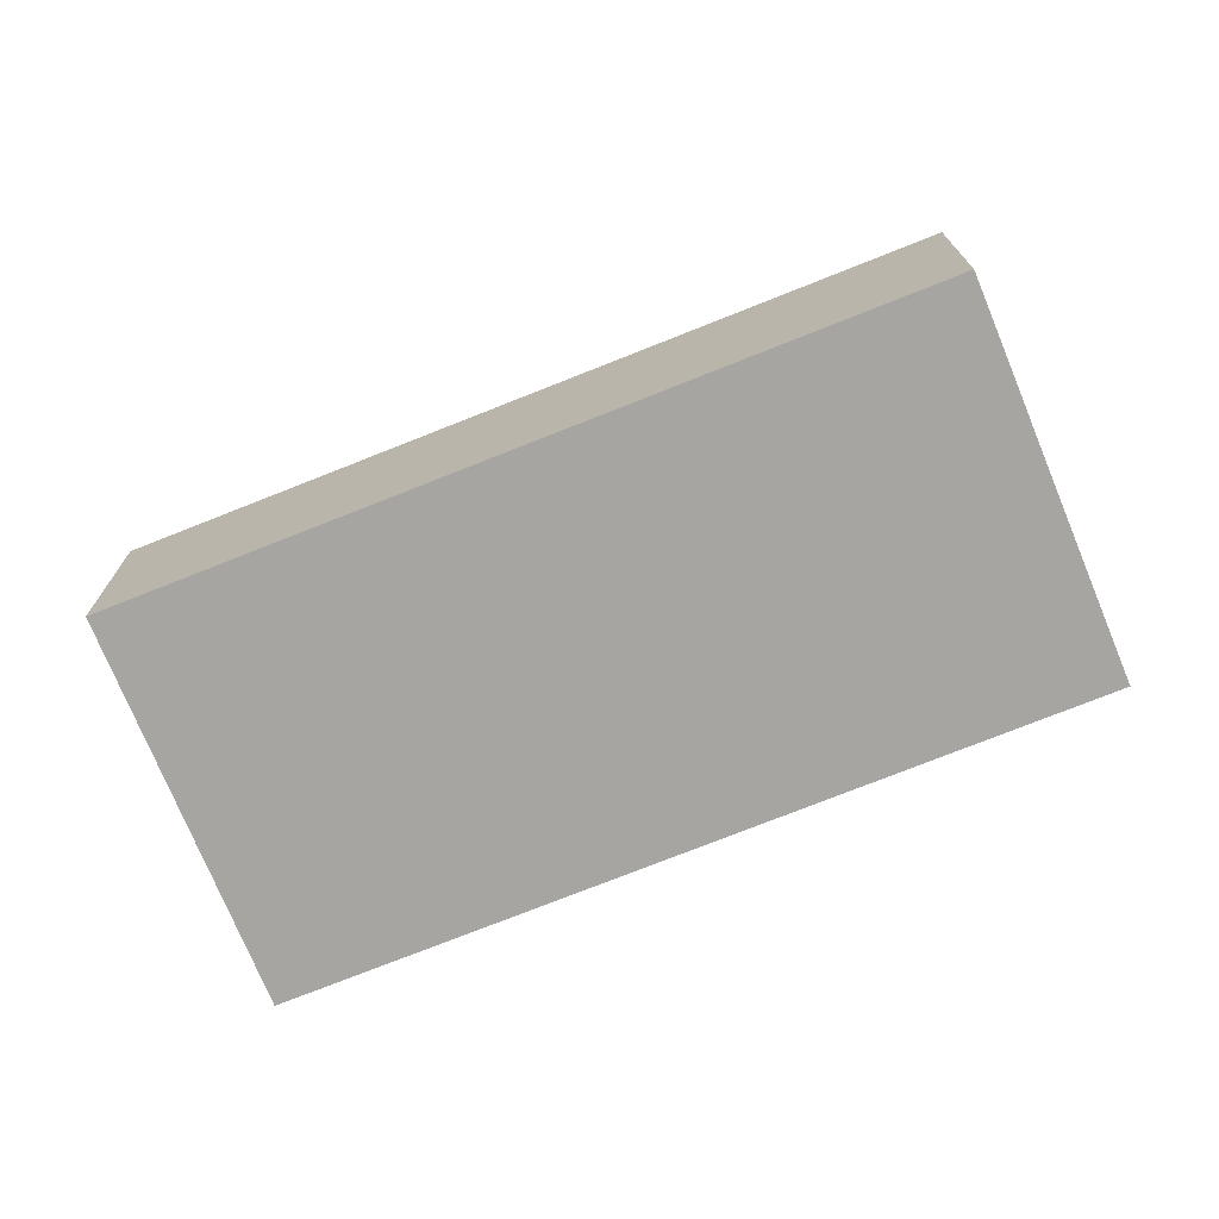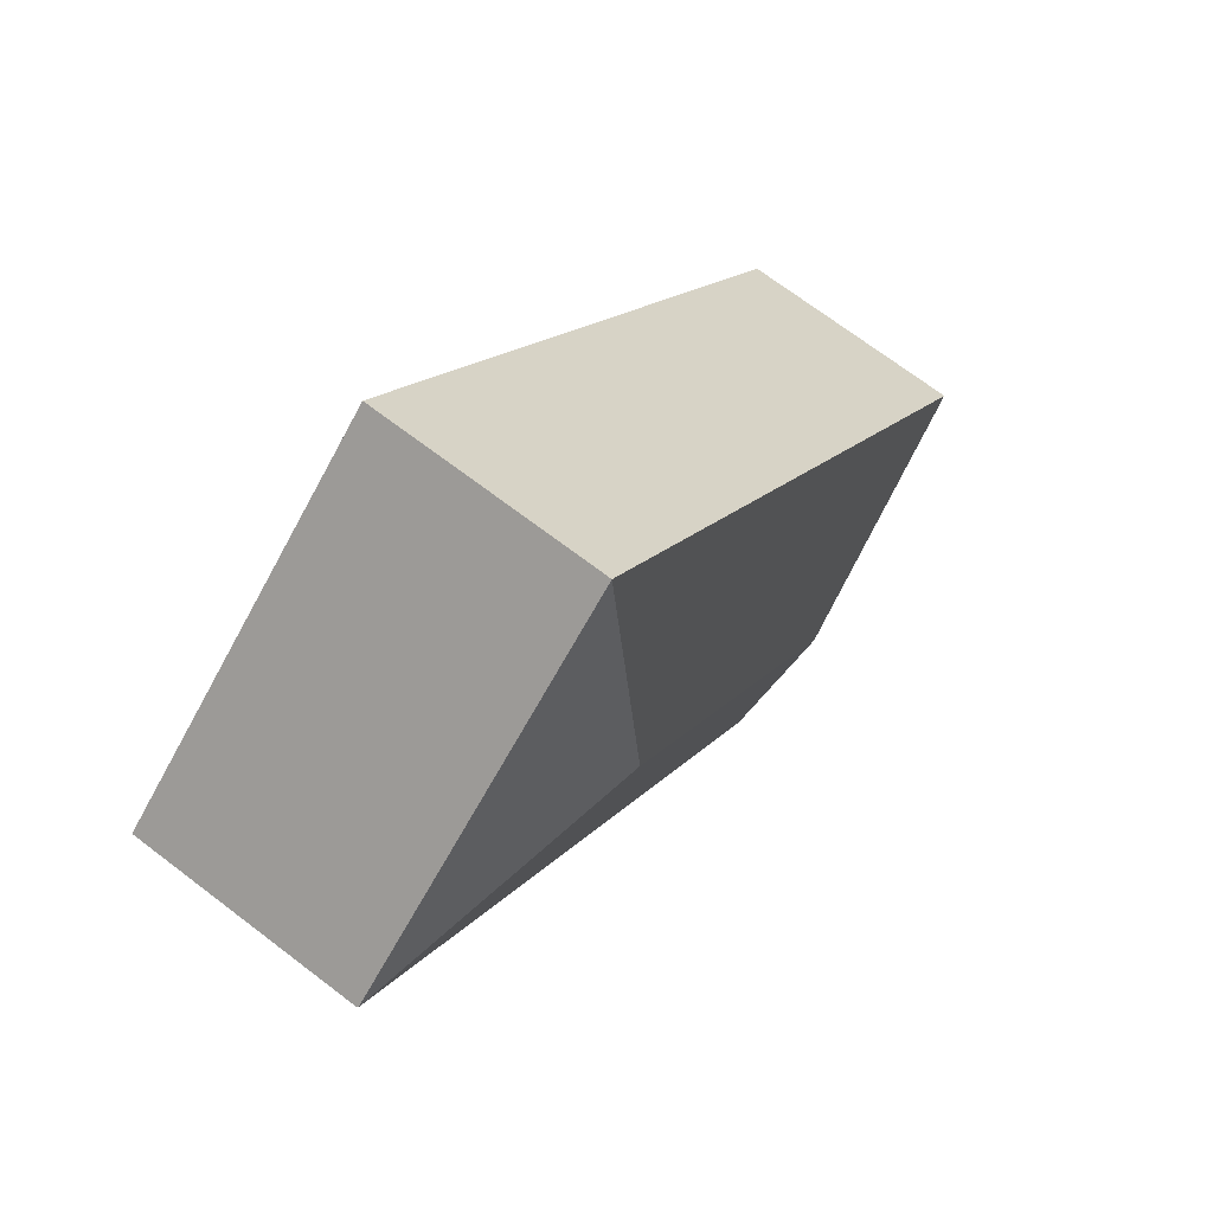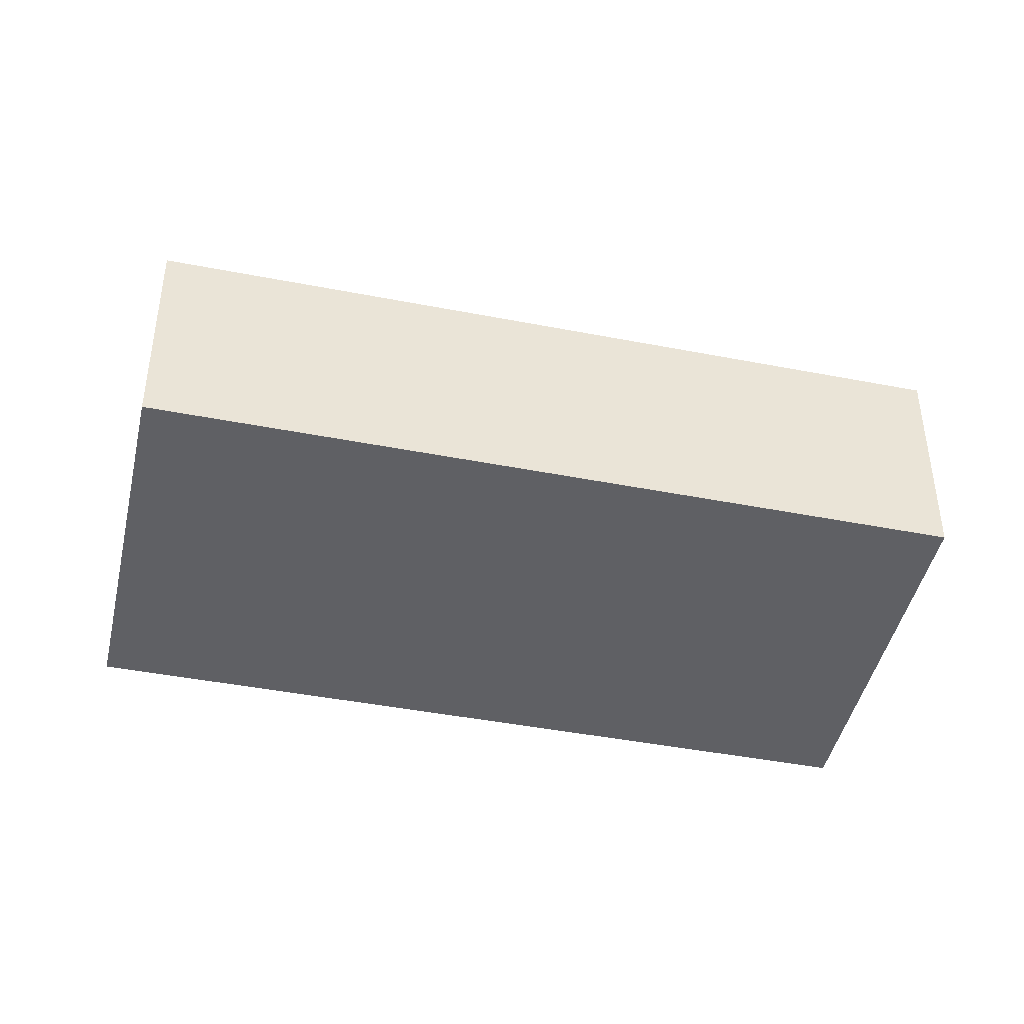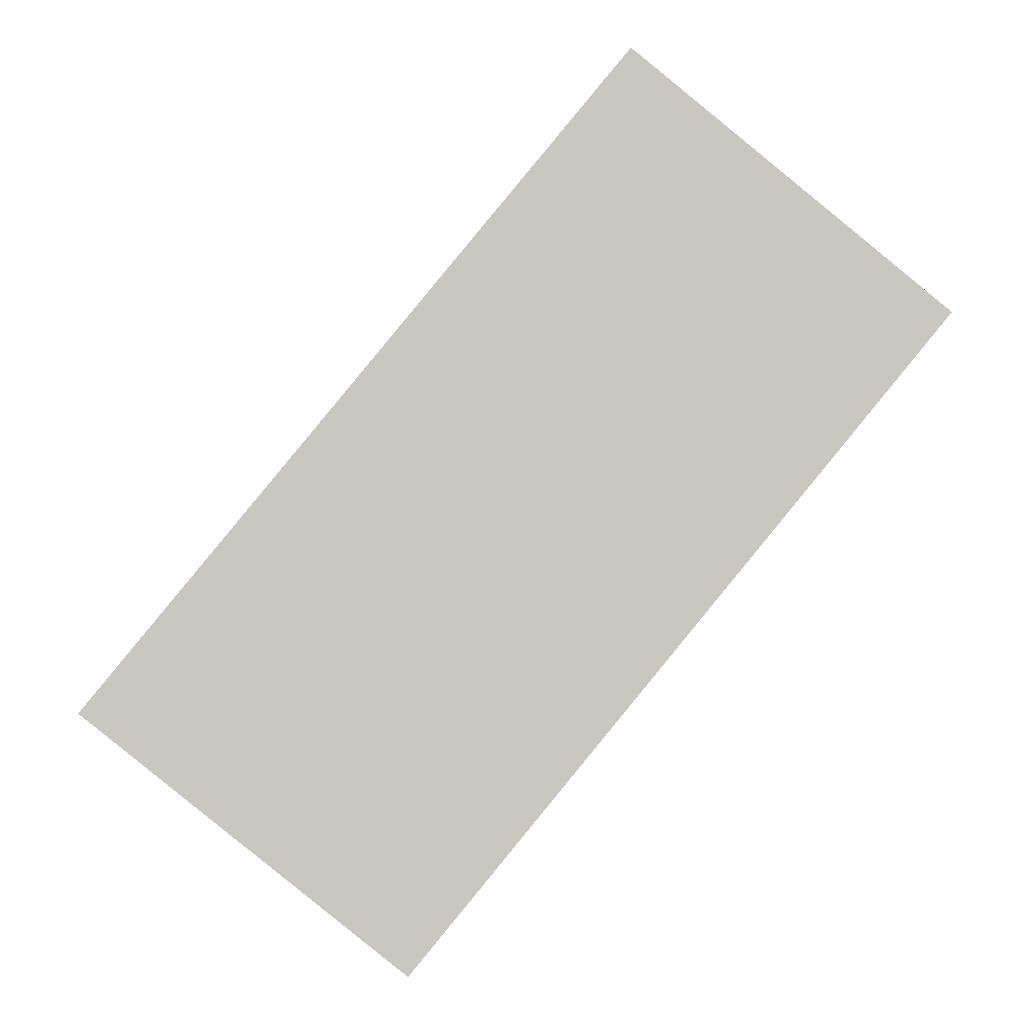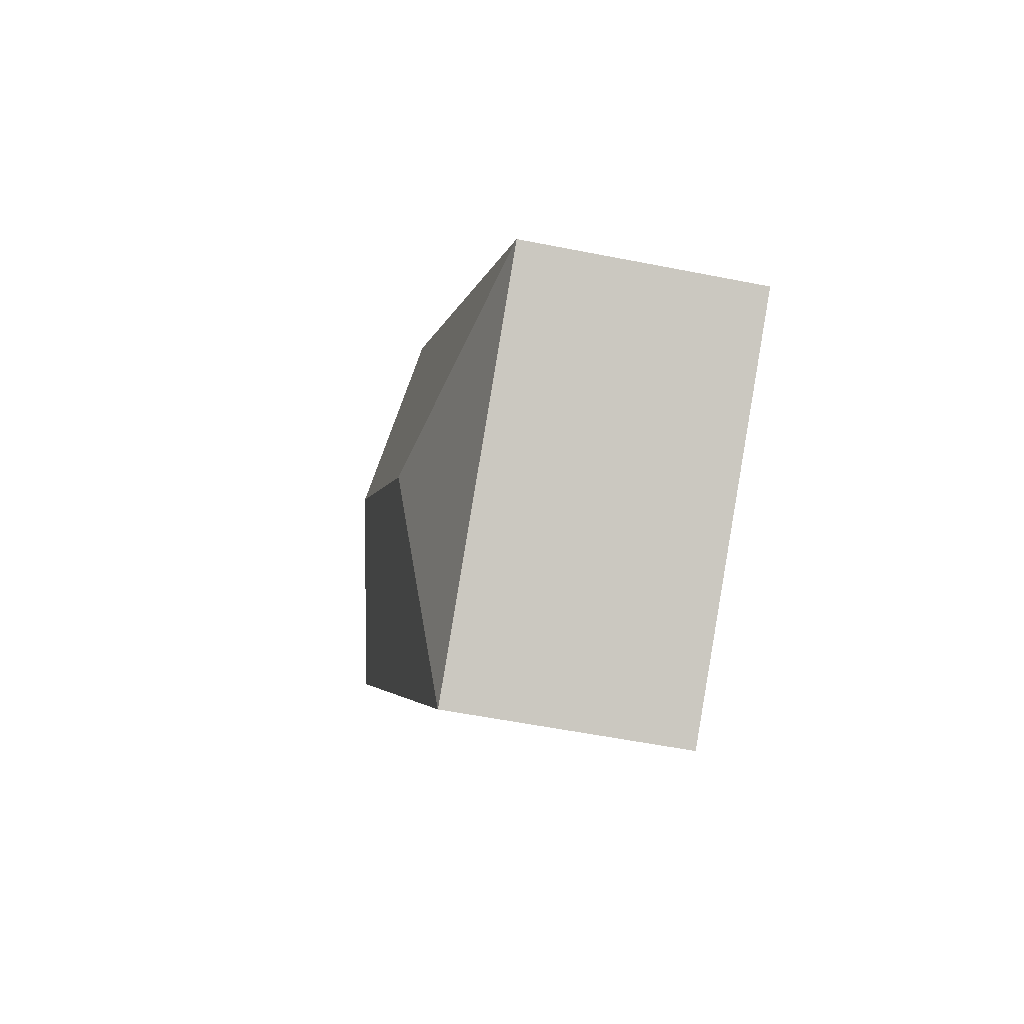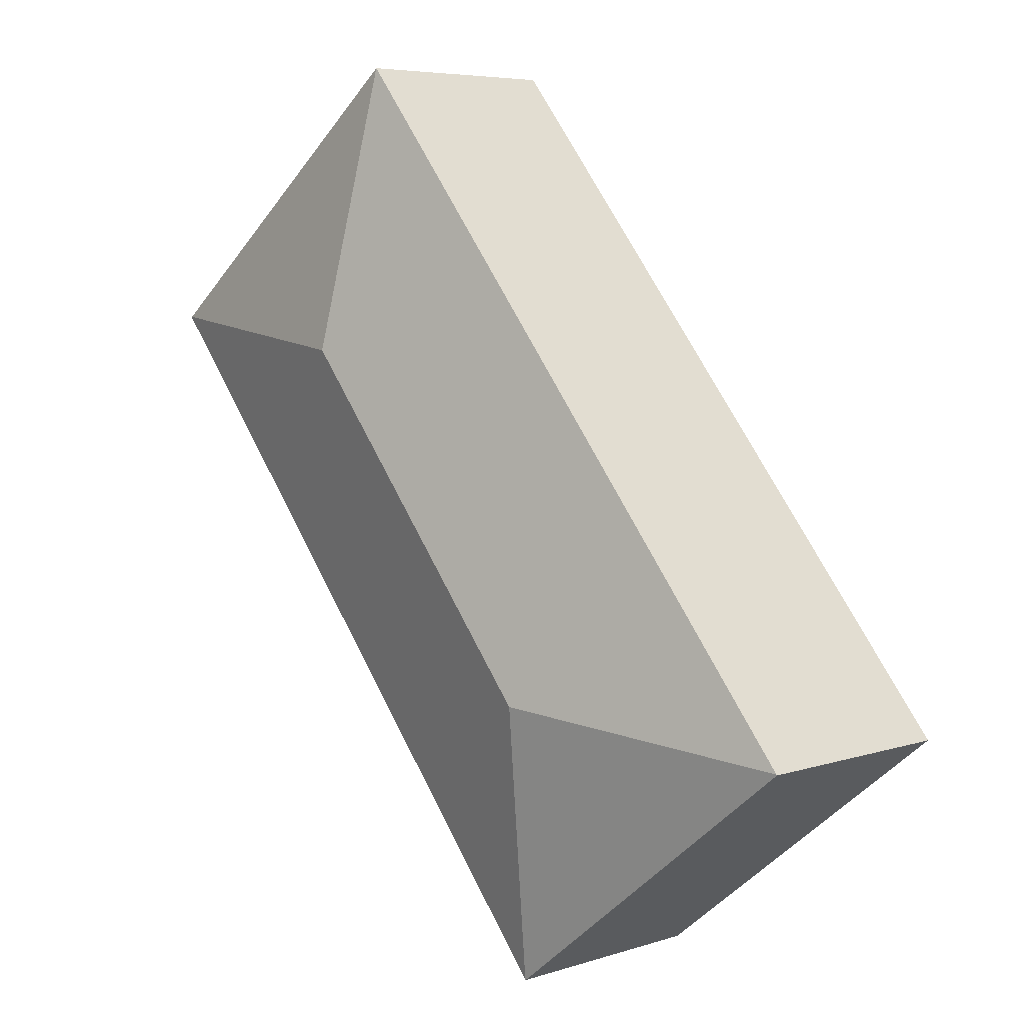
<metadata>
{"format":"obj","ext":"obj","renderer":"f3d","projection":"perspective","resolution":1024,"background":"white","views":[{"elev":-73.7,"azim":151.3,"up":"+Y"},{"elev":70.6,"azim":127.3,"up":"+Z"},{"elev":-43.8,"azim":116.6,"up":"+Y"},{"elev":-1.2,"azim":-3.5,"up":"+Z"},{"elev":-53.7,"azim":-102.1,"up":"+Z"},{"elev":5.9,"azim":-134.3,"up":"+Z"}]}
</metadata>
<code>
v  16.19 7.928 10.45
v  15.36 6.475 18.68
v  24.47 6.475 11.28
v  0.014 6.475 0.017
v  8.295 7.928 0.851
v  9.119 6.483 -7.334
v  24.49 6.468 11.27
v  9.11 6.479 -7.345
v  0 6.47 3.962e-16
v  0 0 0
v  15.36 -1.144e-15 18.68
v  0.014 -1.041e-18 0.017
v  24.47 -6.909e-16 11.28
v  24.49 -6.898e-16 11.27
v  9.119 4.491e-16 -7.334
v  9.11 4.498e-16 -7.345
g defaultobject
f 1 2 3
f 1 4 2
f 4 1 5
f 6 3 7
f 3 6 1
f 1 6 5
f 4 6 8
f 5 6 4
f 8 9 4
f 9 2 4
f 2 9 10
f 2 10 11
f 11 10 12
f 11 3 2
f 3 11 13
f 3 13 7
f 7 13 14
f 14 6 7
f 6 14 15
f 6 15 8
f 8 15 16
f 16 9 8
f 9 16 10
f 16 12 10
f 12 16 11
f 11 16 15
f 11 15 14

</code>
